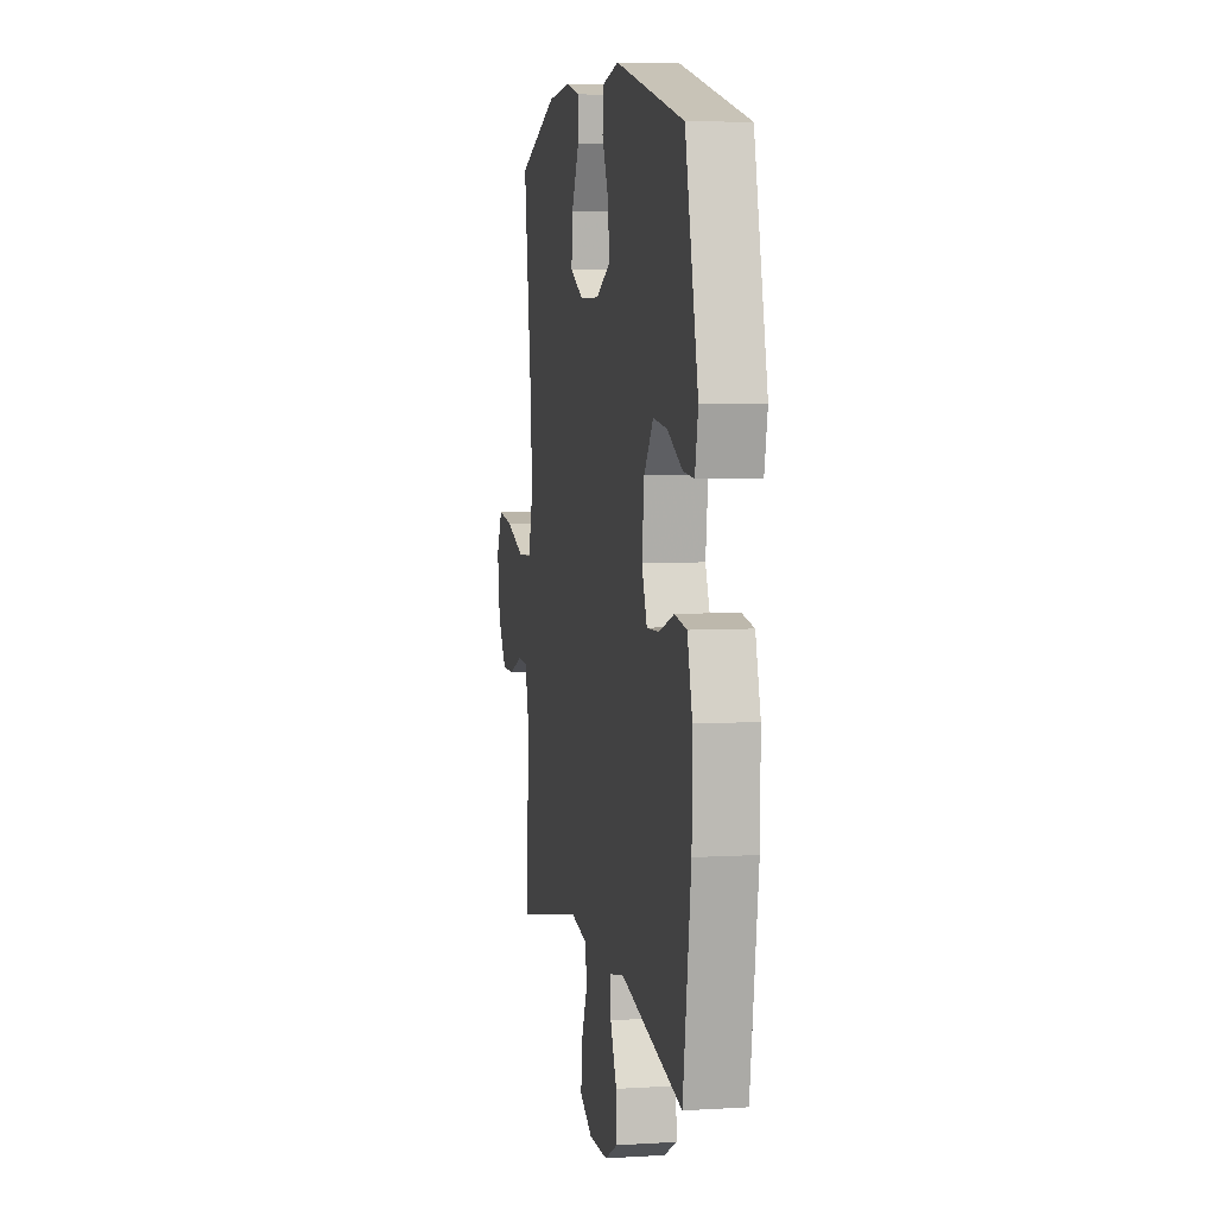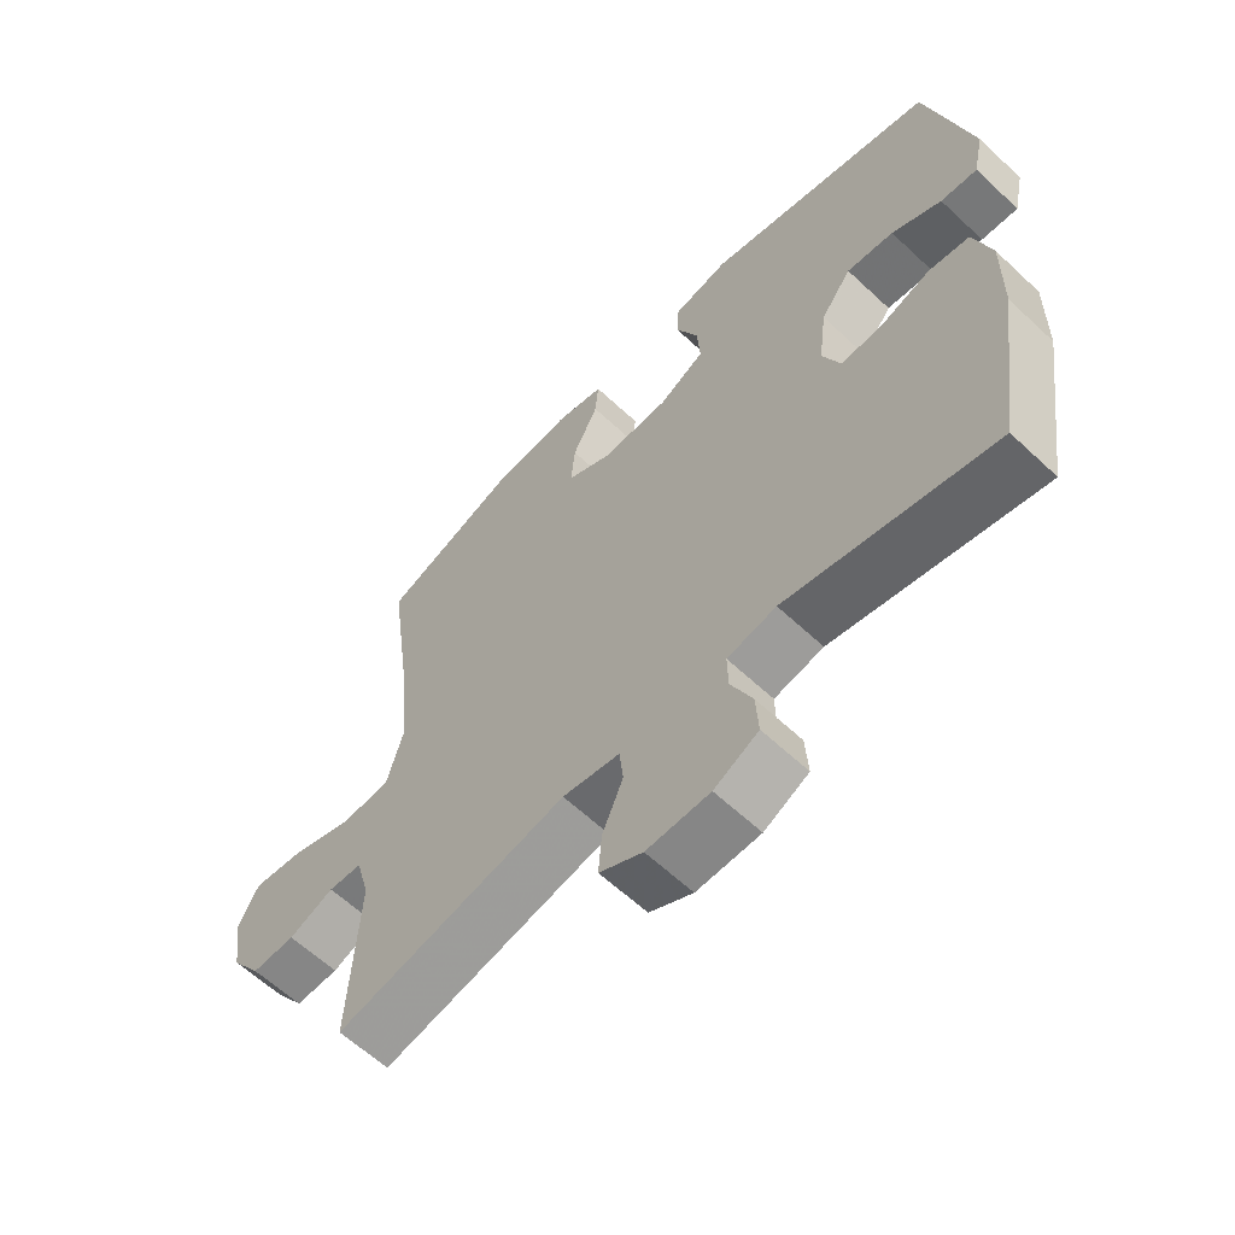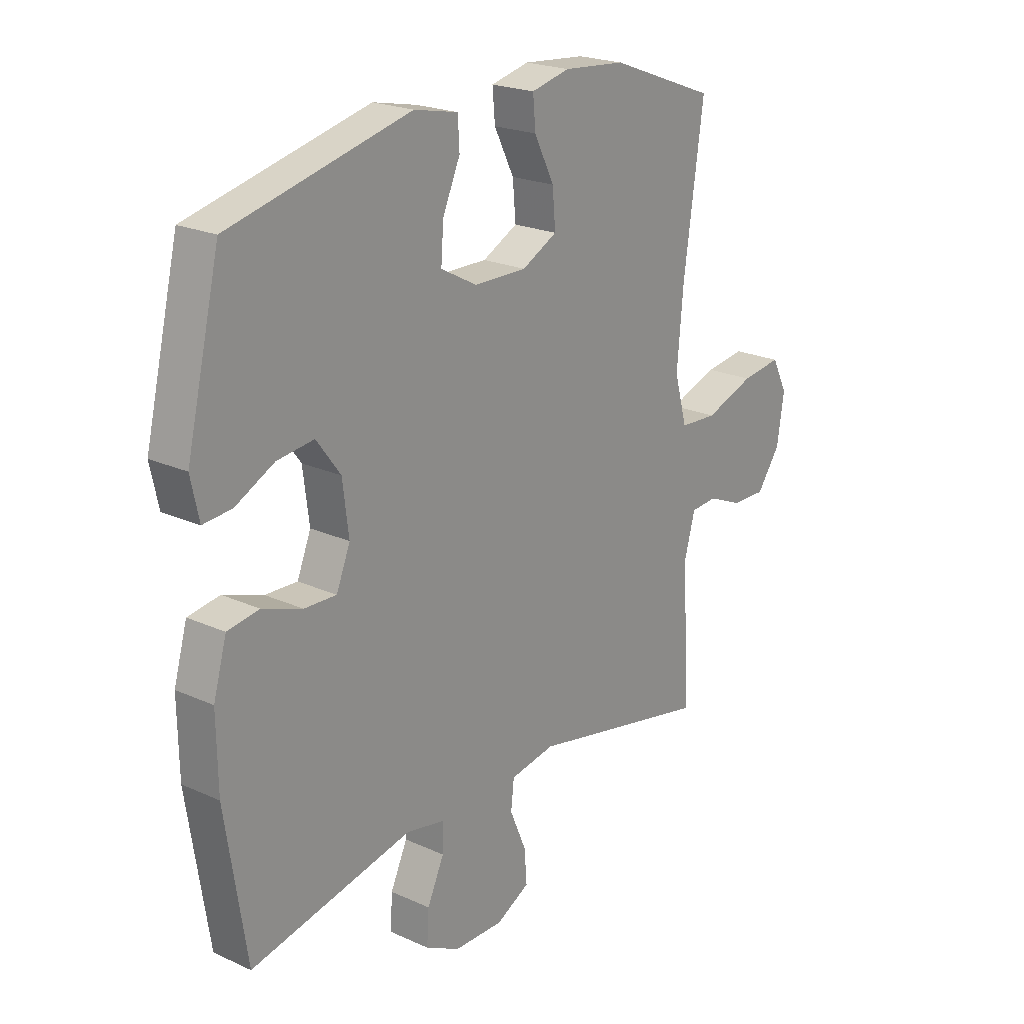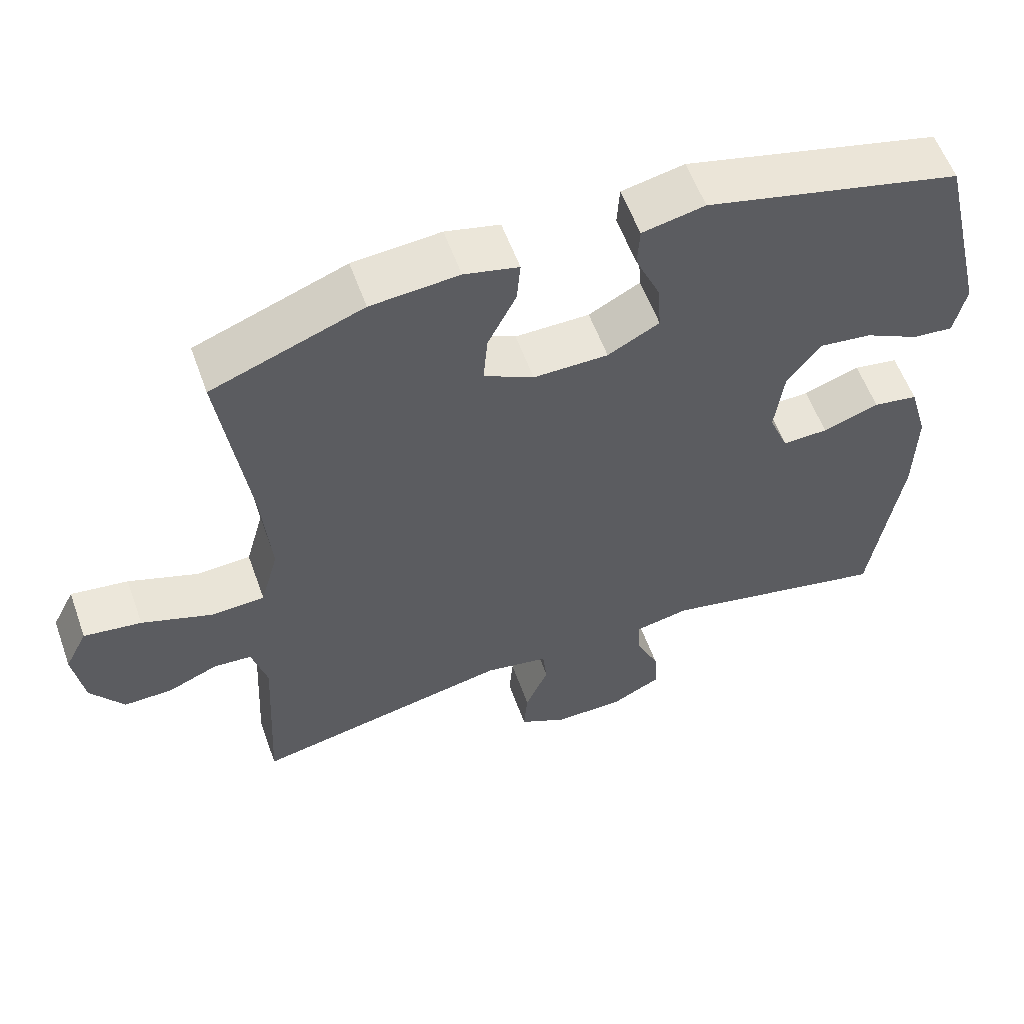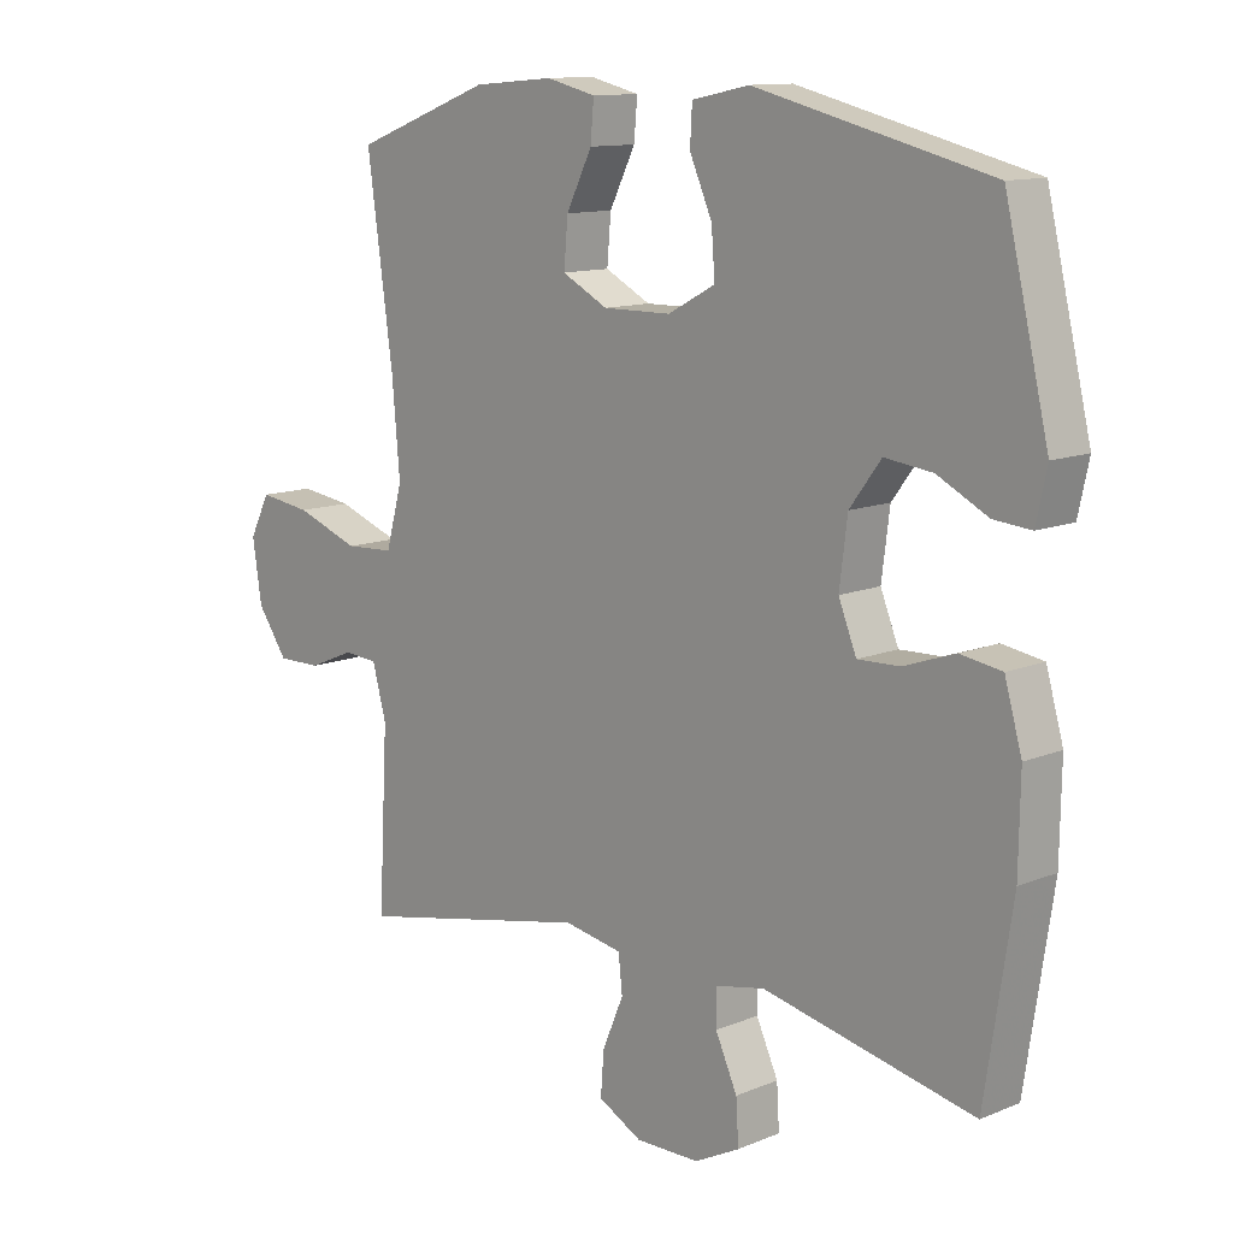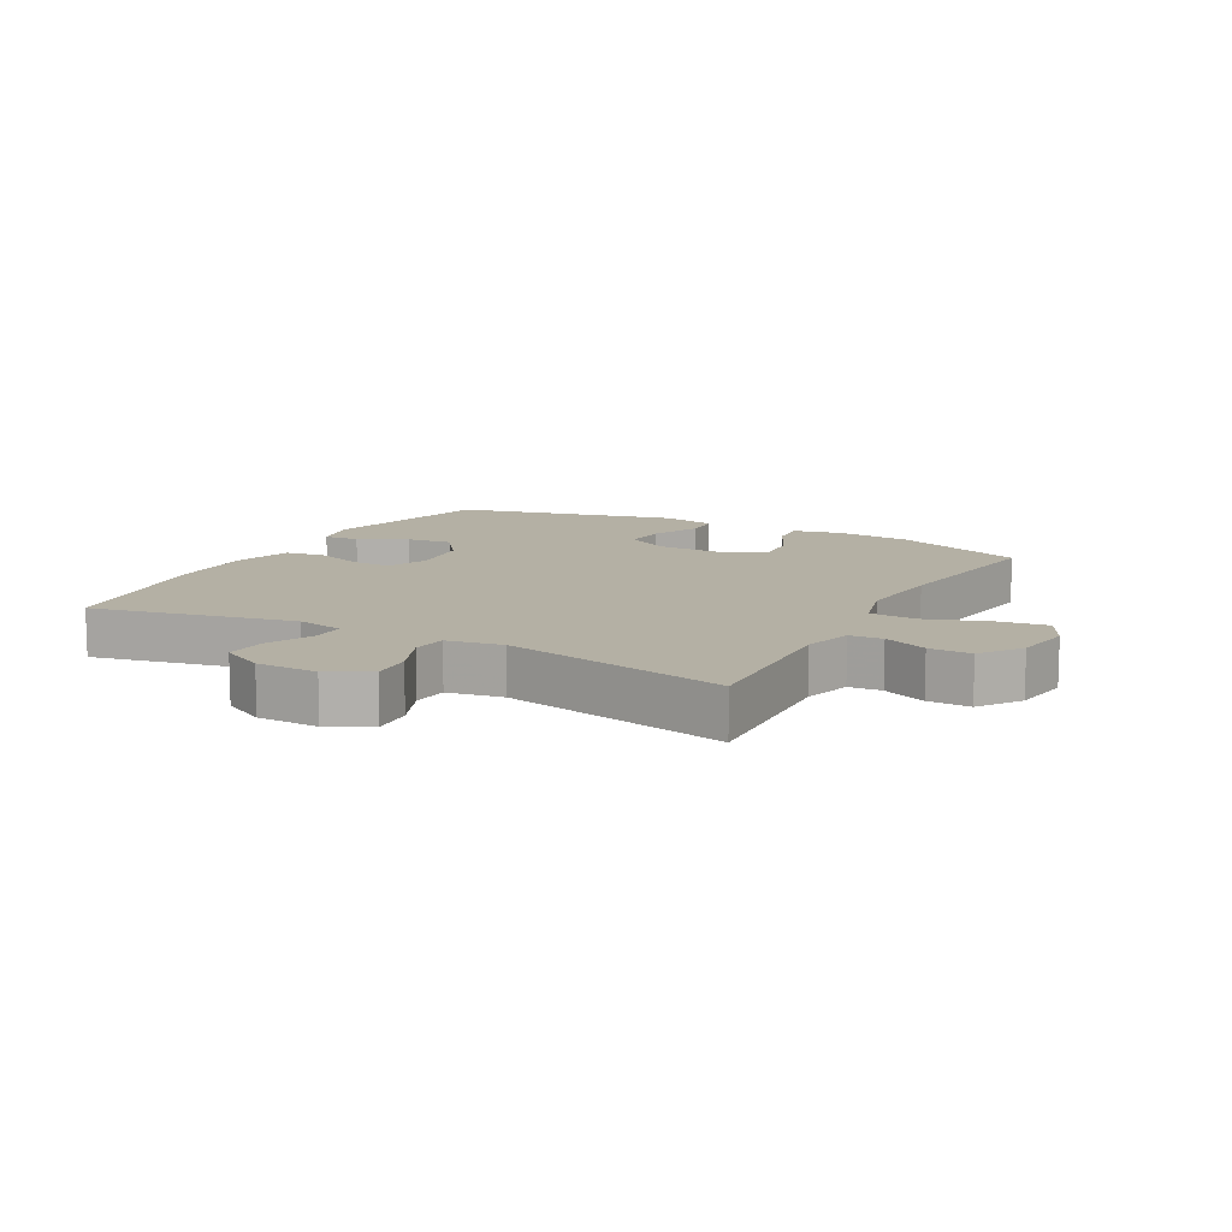
<metadata>
{"format":"obj","ext":"obj","renderer":"f3d","projection":"perspective","resolution":1024,"background":"white","views":[{"elev":5.7,"azim":79.3,"up":"+Z"},{"elev":-61.5,"azim":46.4,"up":"+Z"},{"elev":21.7,"azim":128.7,"up":"+Z"},{"elev":57.8,"azim":-19.8,"up":"+Z"},{"elev":11.9,"azim":45.7,"up":"+Z"},{"elev":11.5,"azim":-151.3,"up":"+Y"}]}
</metadata>
<code>
v 0.5 0.07 0.5
v 0.566 0.07 0.223
v 0.55 0.07 0.149
v 0.494 0.07 0.154
v 0.418 0.07 0.193
v 0.346 0.07 0.202
v 0.299 0.07 0.139
v 0.287 0.07 0.044
v 0.314 0.07 -0.023
v 0.377 0.07 -0.021
v 0.455 0.07 0.006
v 0.517 0.07 -0.004
v 0.543 0.07 -0.095
v 0.541 0.07 -0.23
v 0.5 0.07 -0.5
v 0.182 0.07 -0.431
v 0.107 0.07 -0.446
v 0.108 0.07 -0.5
v 0.141 0.07 -0.572
v 0.145 0.07 -0.637
v 0.077 0.07 -0.672
v -0.02 0.07 -0.673
v -0.086 0.07 -0.638
v -0.081 0.07 -0.573
v -0.049 0.07 -0.498
v -0.055 0.07 -0.443
v -0.143 0.07 -0.427
v -0.5 0.07 -0.5
v -0.486 0.07 -0.236
v -0.507 0.07 -0.159
v -0.559 0.07 -0.155
v -0.628 0.07 -0.184
v -0.695 0.07 -0.185
v -0.741 0.07 -0.12
v -0.755 0.07 -0.028
v -0.724 0.07 0.033
v -0.645 0.07 0.022
v -0.548 0.07 -0.013
v -0.474 0.07 -0.009
v -0.449 0.07 0.081
v -0.461 0.07 0.219
v -0.5 0.07 0.5
v -0.292 0.07 0.578
v -0.171 0.07 0.588
v -0.096 0.07 0.57
v -0.101 0.07 0.512
v -0.14 0.07 0.434
v -0.146 0.07 0.365
v -0.077 0.07 0.329
v 0.026 0.07 0.33
v 0.097 0.07 0.368
v 0.092 0.07 0.436
v 0.058 0.07 0.513
v 0.061 0.07 0.569
v 0.147 0.07 0.587
v 0.5 0 0.5
v 0.566 0 0.223
v 0.55 0 0.149
v 0.494 0 0.154
v 0.418 0 0.193
v 0.346 0 0.202
v 0.299 0 0.139
v 0.287 0 0.044
v 0.314 0 -0.023
v 0.377 0 -0.021
v 0.455 0 0.006
v 0.517 0 -0.004
v 0.543 0 -0.095
v 0.541 0 -0.23
v 0.5 0 -0.5
v 0.182 0 -0.431
v 0.107 0 -0.446
v 0.108 0 -0.5
v 0.141 0 -0.572
v 0.145 0 -0.637
v 0.077 0 -0.672
v -0.02 0 -0.673
v -0.086 0 -0.638
v -0.081 0 -0.573
v -0.049 0 -0.498
v -0.055 0 -0.443
v -0.143 0 -0.427
v -0.5 0 -0.5
v -0.486 0 -0.236
v -0.507 0 -0.159
v -0.559 0 -0.155
v -0.628 0 -0.184
v -0.695 0 -0.185
v -0.741 0 -0.12
v -0.755 0 -0.028
v -0.724 0 0.033
v -0.645 0 0.022
v -0.548 0 -0.013
v -0.474 0 -0.009
v -0.449 0 0.081
v -0.461 0 0.219
v -0.5 0 0.5
v -0.292 0 0.578
v -0.171 0 0.588
v -0.096 0 0.57
v -0.101 0 0.512
v -0.14 0 0.434
v -0.146 0 0.365
v -0.077 0 0.329
v 0.026 0 0.33
v 0.097 0 0.368
v 0.092 0 0.436
v 0.058 0 0.513
v 0.061 0 0.569
v 0.147 0 0.587
f 3 4 5
f 2 3 5
f 1 2 5
f 55 1 5
f 54 55 5
f 53 54 5
f 52 53 5
f 51 52 5 6
f 50 51 6 7
f 49 50 7 8
f 48 49 8 9
f 45 46 47
f 44 45 47
f 43 44 47
f 42 43 47
f 41 42 47
f 40 41 47 48
f 39 40 48 9
f 36 37 38
f 35 36 38
f 34 35 38
f 33 34 38
f 32 33 38
f 31 32 38
f 38 39 9
f 31 38 9
f 30 31 9
f 27 28 29
f 30 9 10
f 29 30 10
f 27 29 10
f 26 27 10
f 23 24 25
f 22 23 25
f 21 22 25
f 20 21 25
f 19 20 25
f 18 19 25
f 17 18 25 26
f 12 13 14
f 11 12 14
f 10 11 14
f 26 10 14
f 17 26 14
f 16 17 14
f 14 15 16
f 60 59 58
f 60 58 57
f 60 57 56
f 60 56 110
f 60 110 109
f 60 109 108
f 60 108 107
f 61 60 107 106
f 62 61 106 105
f 63 62 105 104
f 64 63 104 103
f 102 101 100
f 102 100 99
f 102 99 98
f 102 98 97
f 102 97 96
f 103 102 96 95
f 64 103 95 94
f 93 92 91
f 93 91 90
f 93 90 89
f 93 89 88
f 93 88 87
f 93 87 86
f 64 94 93
f 64 93 86
f 64 86 85
f 84 83 82
f 65 64 85
f 65 85 84
f 65 84 82
f 65 82 81
f 80 79 78
f 80 78 77
f 80 77 76
f 80 76 75
f 80 75 74
f 80 74 73
f 81 80 73 72
f 69 68 67
f 69 67 66
f 69 66 65
f 69 65 81
f 69 81 72
f 69 72 71
f 71 70 69
f 1 56 57 2
f 2 57 58 3
f 3 58 59 4
f 4 59 60 5
f 5 60 61 6
f 6 61 62 7
f 7 62 63 8
f 8 63 64 9
f 9 64 65 10
f 10 65 66 11
f 11 66 67 12
f 12 67 68 13
f 13 68 69 14
f 14 69 70 15
f 15 70 71 16
f 16 71 72 17
f 17 72 73 18
f 18 73 74 19
f 19 74 75 20
f 20 75 76 21
f 21 76 77 22
f 22 77 78 23
f 23 78 79 24
f 24 79 80 25
f 25 80 81 26
f 26 81 82 27
f 27 82 83 28
f 28 83 84 29
f 29 84 85 30
f 30 85 86 31
f 31 86 87 32
f 32 87 88 33
f 33 88 89 34
f 34 89 90 35
f 35 90 91 36
f 36 91 92 37
f 37 92 93 38
f 38 93 94 39
f 39 94 95 40
f 40 95 96 41
f 41 96 97 42
f 42 97 98 43
f 43 98 99 44
f 44 99 100 45
f 45 100 101 46
f 46 101 102 47
f 47 102 103 48
f 48 103 104 49
f 49 104 105 50
f 50 105 106 51
f 51 106 107 52
f 52 107 108 53
f 53 108 109 54
f 54 109 110 55
f 55 110 56 1

</code>
